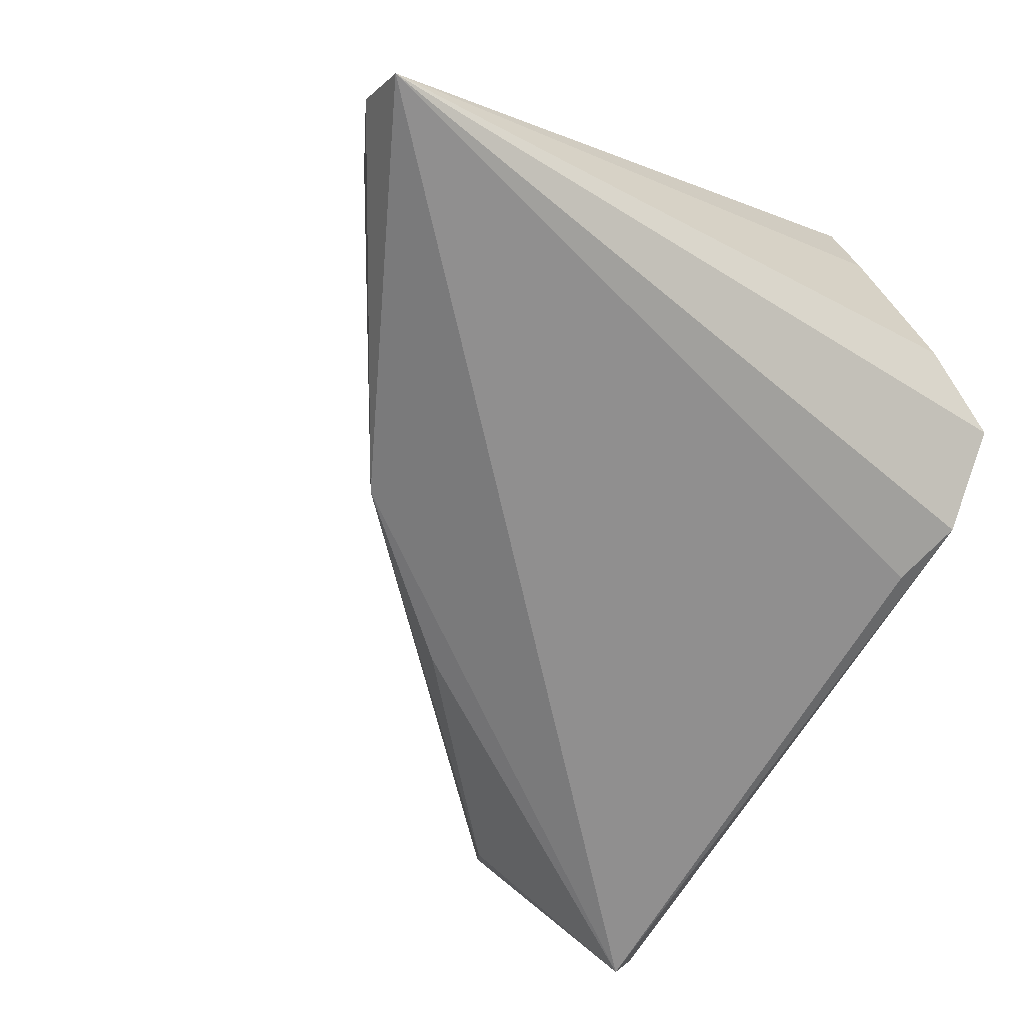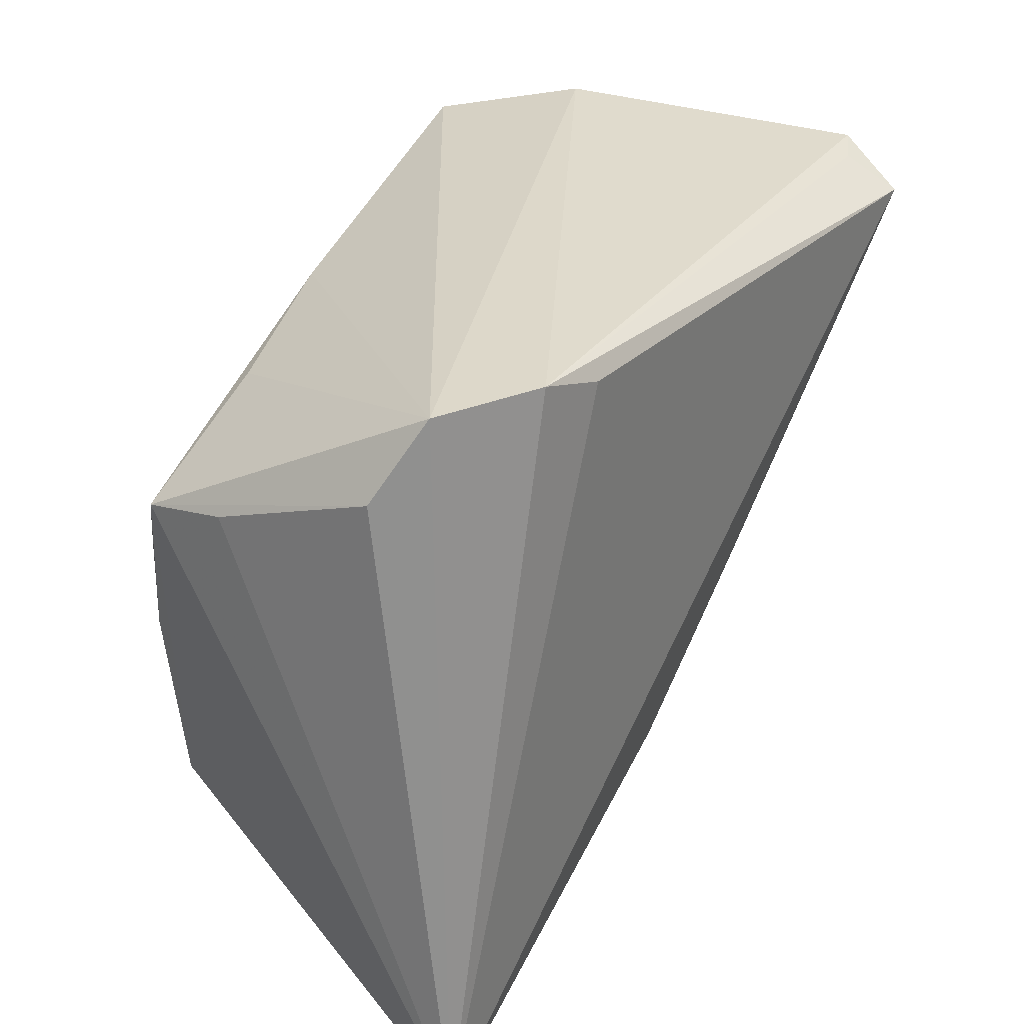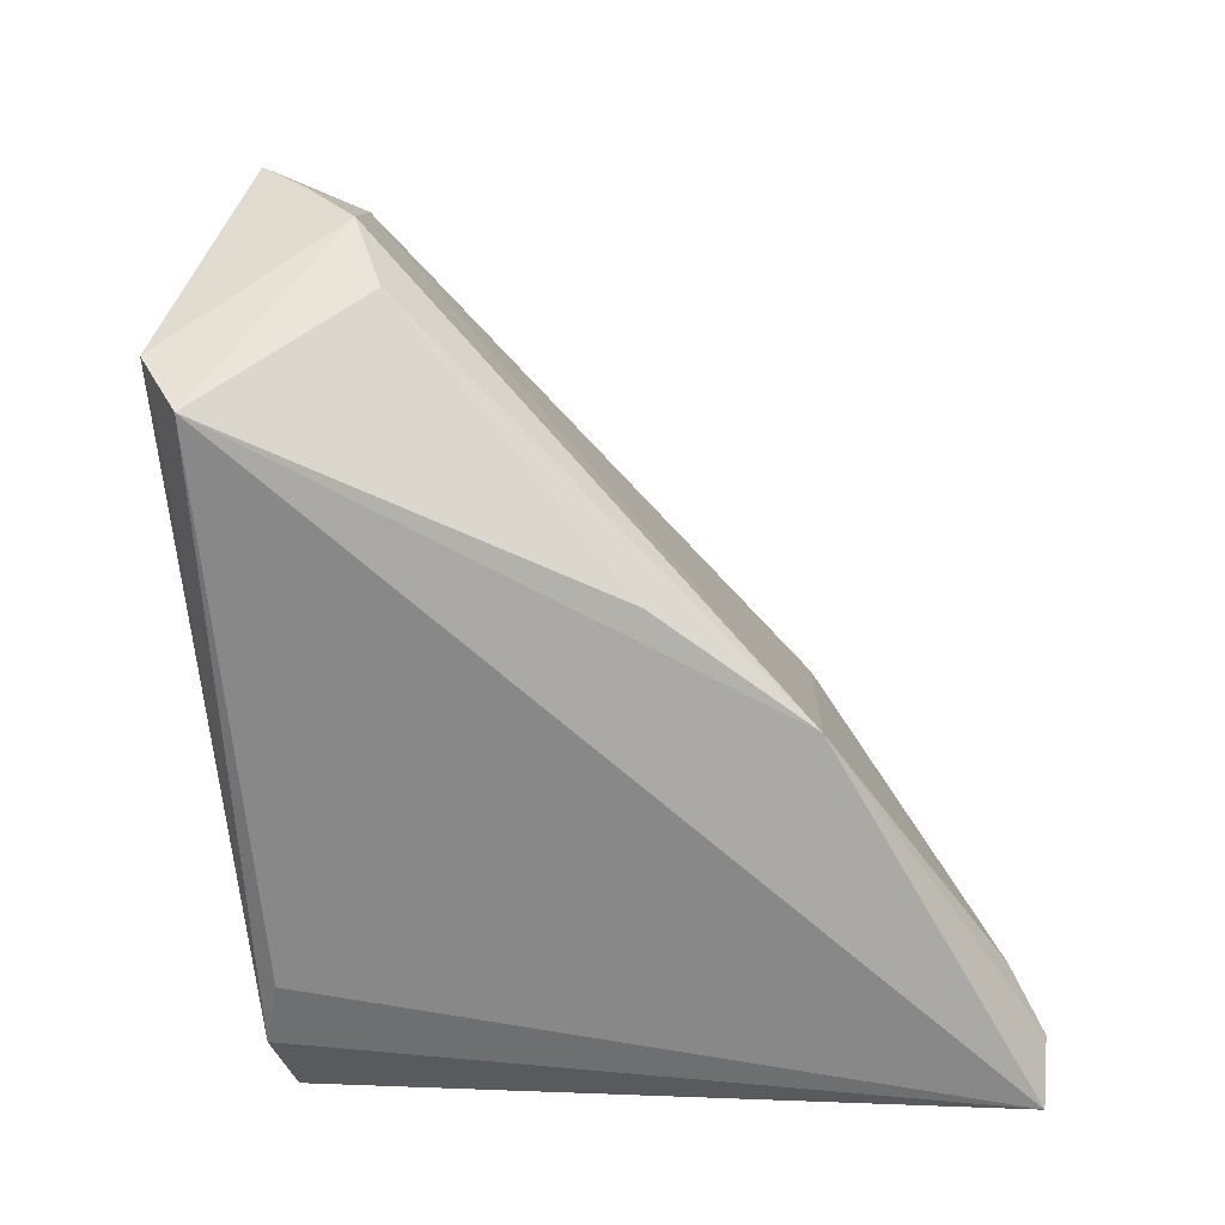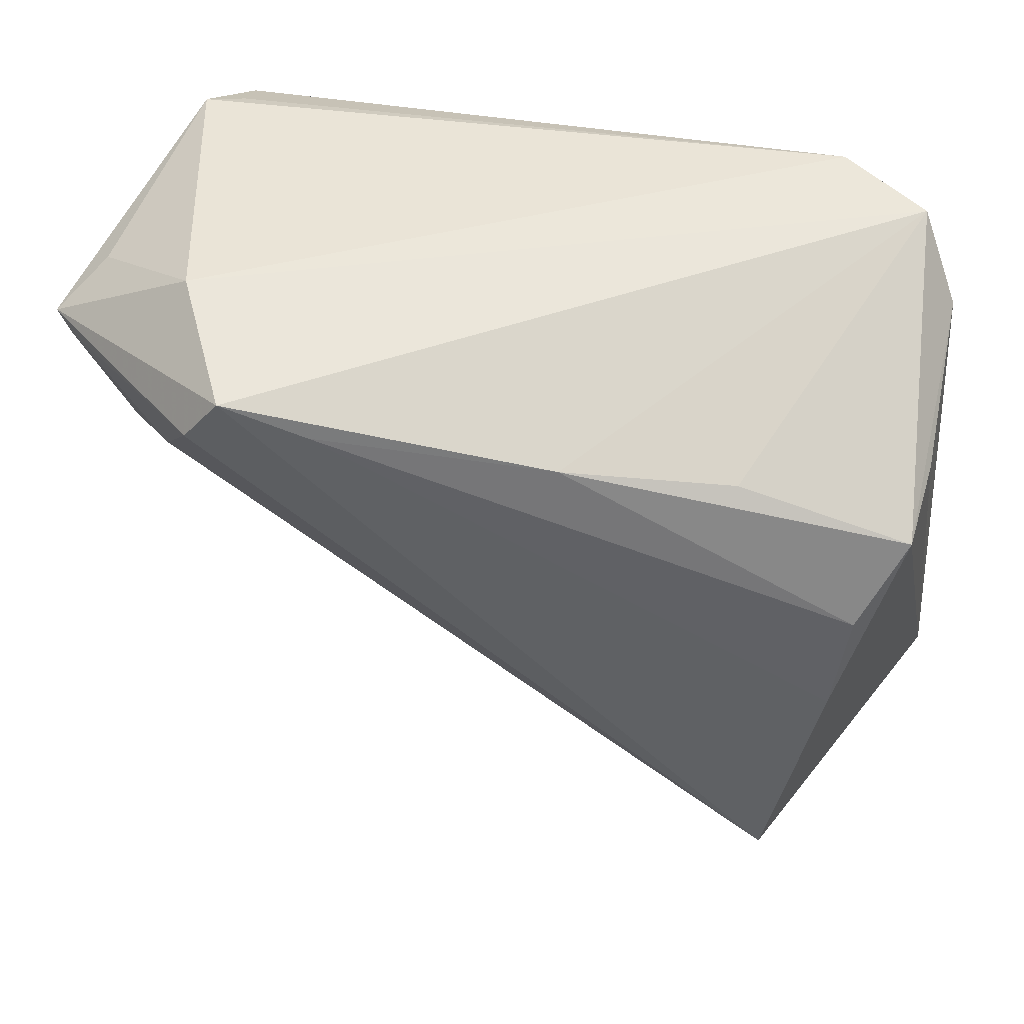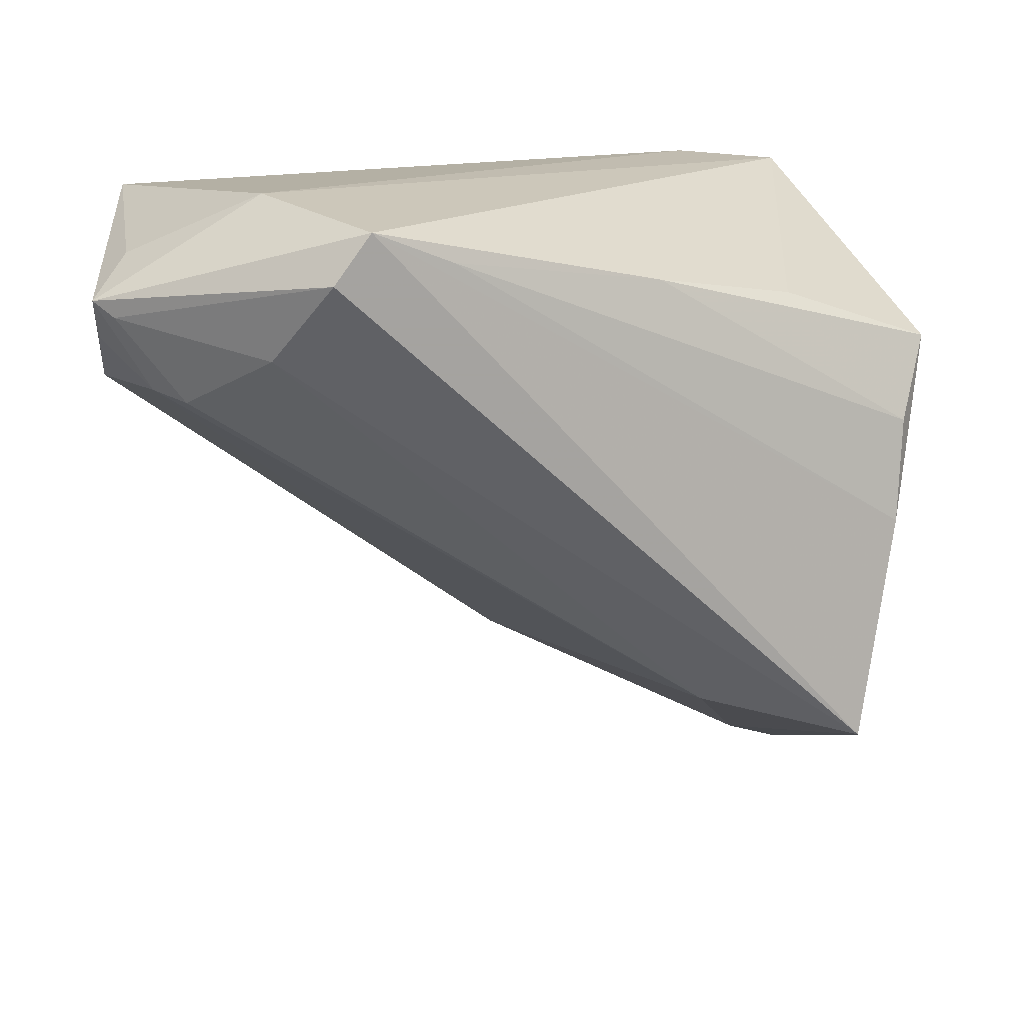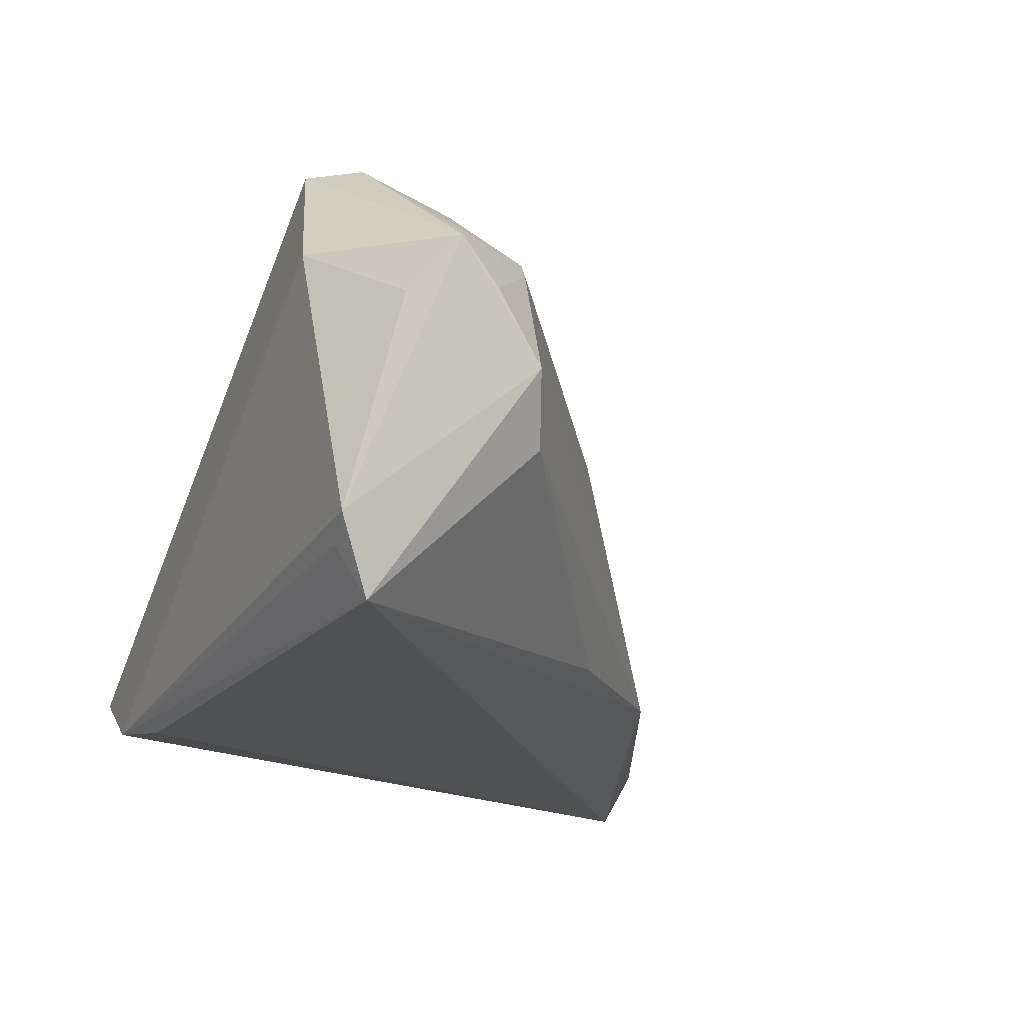
<metadata>
{"format":"obj","ext":"obj","renderer":"f3d","projection":"perspective","resolution":1024,"background":"white","views":[{"elev":-65.4,"azim":63.0,"up":"+Z"},{"elev":32.6,"azim":125.3,"up":"+Y"},{"elev":-62.7,"azim":-82.4,"up":"+Z"},{"elev":47.0,"azim":15.4,"up":"+Y"},{"elev":13.7,"azim":-17.8,"up":"+Y"},{"elev":-19.6,"azim":-115.2,"up":"+Z"}]}
</metadata>
<code>
v 0.03042 0.0389 -0.02534
v -0.01412 0.03261 0.02509
v -0.04243 0.0185 0.009485
v -0.03944 0.01743 0.01219
v -0.03199 0.02267 0.0203
v 0.04597 0.02252 0.002407
v 0.004122 -0.01967 -0.02215
v 0.01782 -0.01976 0.01495
v -0.04103 0.01615 -0.009041
v -0.02689 0.0309 0.02643
v 0.02761 0.02638 0.01419
v -0.04834 0.02814 0.009492
v -0.02293 0.03609 0.02636
v -0.04634 0.02645 0.01076
v 0.04327 -0.0389 -0.02098
v 0.0414 0.01151 0.01648
v -0.04728 0.0237 0.00498
v 0.04483 0.02973 -0.01543
v -0.03105 0.0389 0.01269
v 0.01022 0.02923 0.01981
v -0.03703 0.0366 -0.02078
v -0.04395 0.03234 0.004382
v 0.04834 -0.03765 -0.02643
v 0.0403 0.03821 -0.0194
v -0.04079 0.0373 -0.01863
v -0.03808 0.0335 -0.02643
v 0.02322 0.03653 -0.02643
v -0.04589 0.0183 -0.002237
v 0.0401 0.0002585 0.01809
v 0.04567 0.02034 0.01184
v -0.01154 -0.004406 -0.02243
v 0.03507 -0.02411 0.0206
v 0.03596 -0.03584 -0.01794
f 23 26 27
f 23 24 18
f 24 30 18
f 23 30 32
f 8 33 32
f 7 33 8
f 8 3 7
f 7 26 23
f 6 30 23
f 23 18 6
f 6 18 30
f 4 3 8
f 12 22 25
f 15 7 23
f 33 7 15
f 23 32 15
f 15 32 33
f 11 30 24
f 10 13 12
f 32 13 10
f 1 27 26
f 23 27 1
f 1 24 23
f 19 25 22
f 19 1 25
f 19 22 12
f 12 13 19
f 19 13 24
f 24 1 19
f 26 7 31
f 31 9 26
f 7 9 31
f 26 9 28
f 12 25 28
f 28 25 26
f 28 7 3
f 28 9 7
f 20 16 30
f 30 11 20
f 24 13 20
f 20 11 24
f 29 13 32
f 29 32 30
f 30 16 29
f 32 10 5
f 8 32 5
f 5 4 8
f 26 25 21
f 21 1 26
f 25 1 21
f 17 3 12
f 12 28 17
f 17 28 3
f 13 29 2
f 2 29 16
f 2 20 13
f 16 20 2
f 14 10 12
f 14 5 10
f 4 5 14
f 12 3 14
f 3 4 14

</code>
